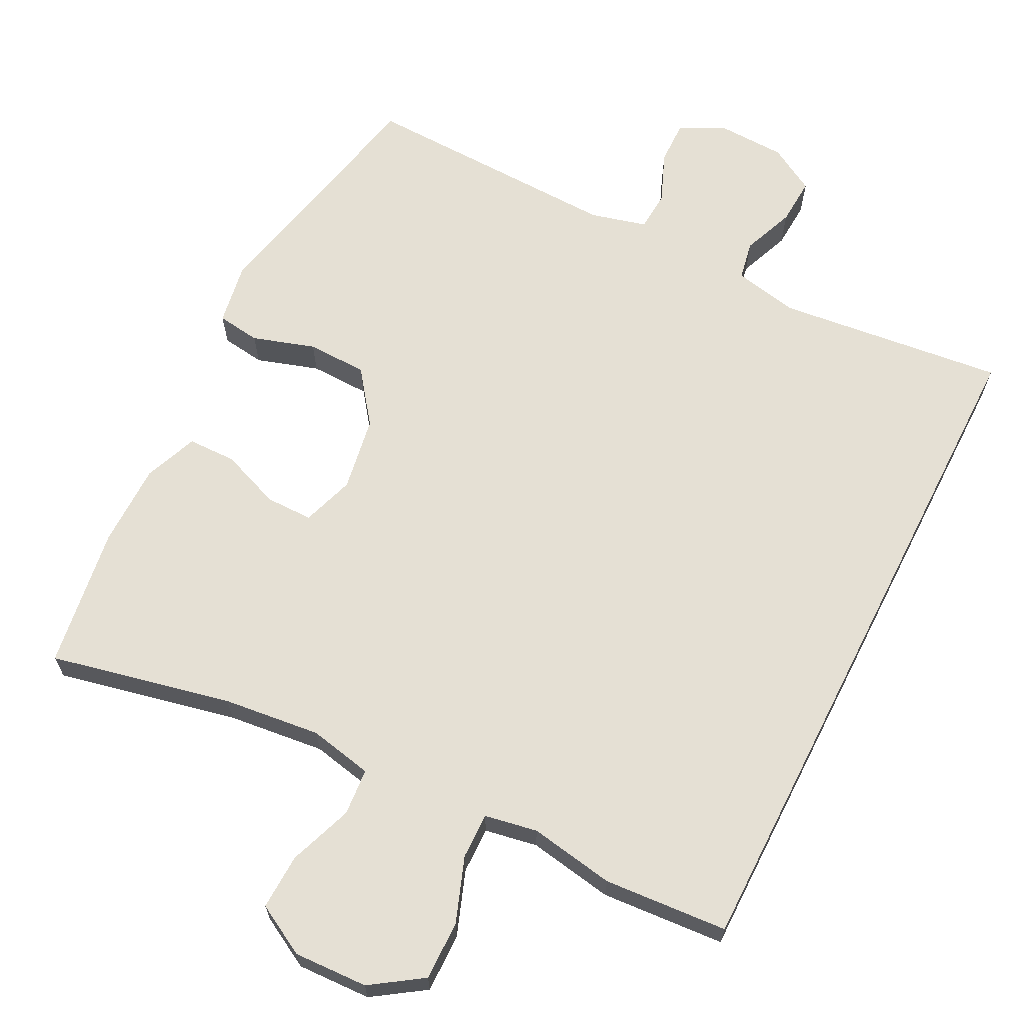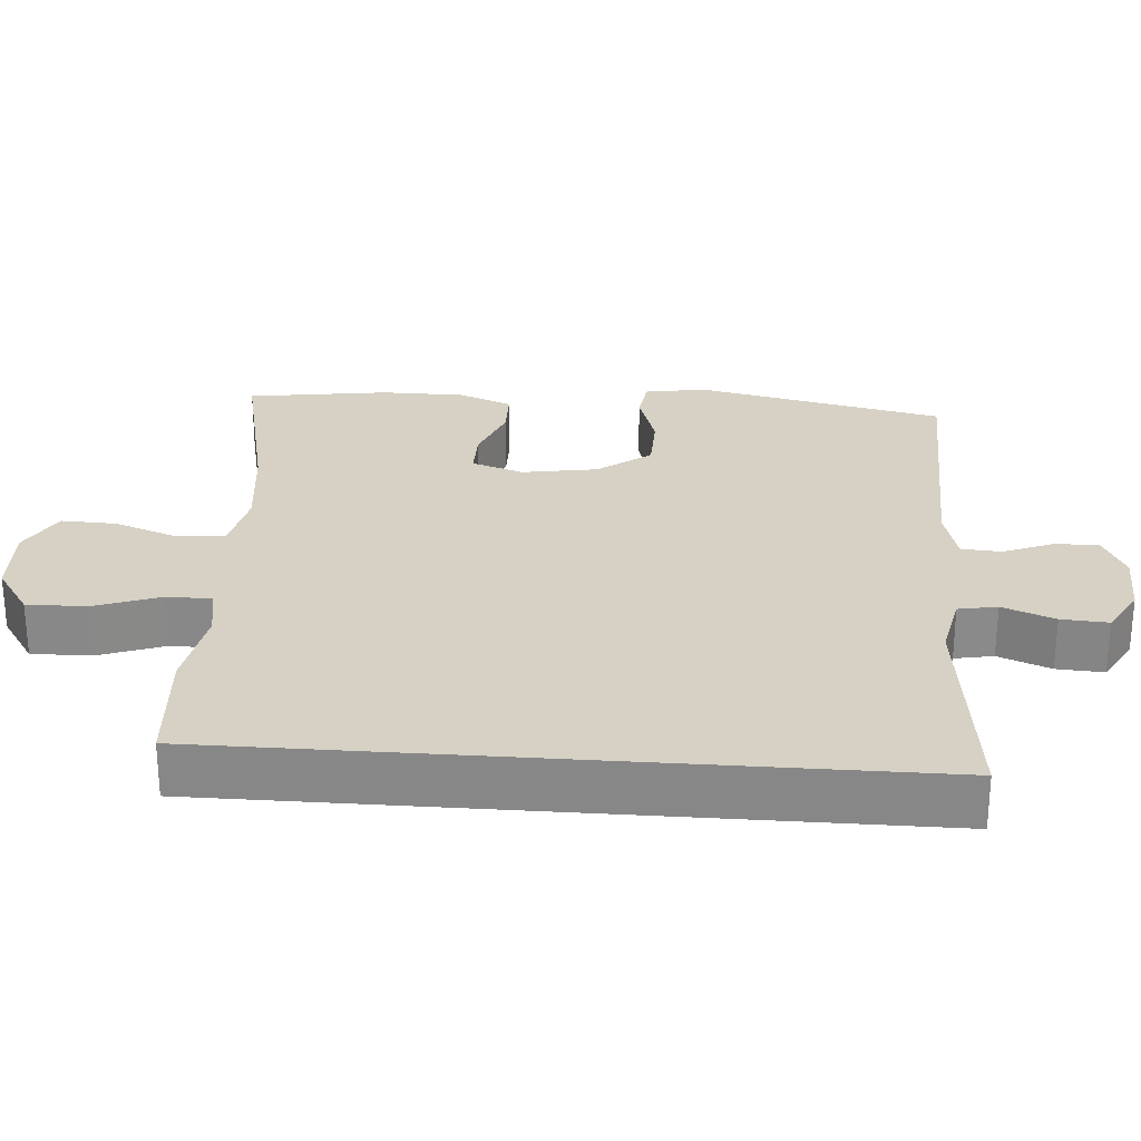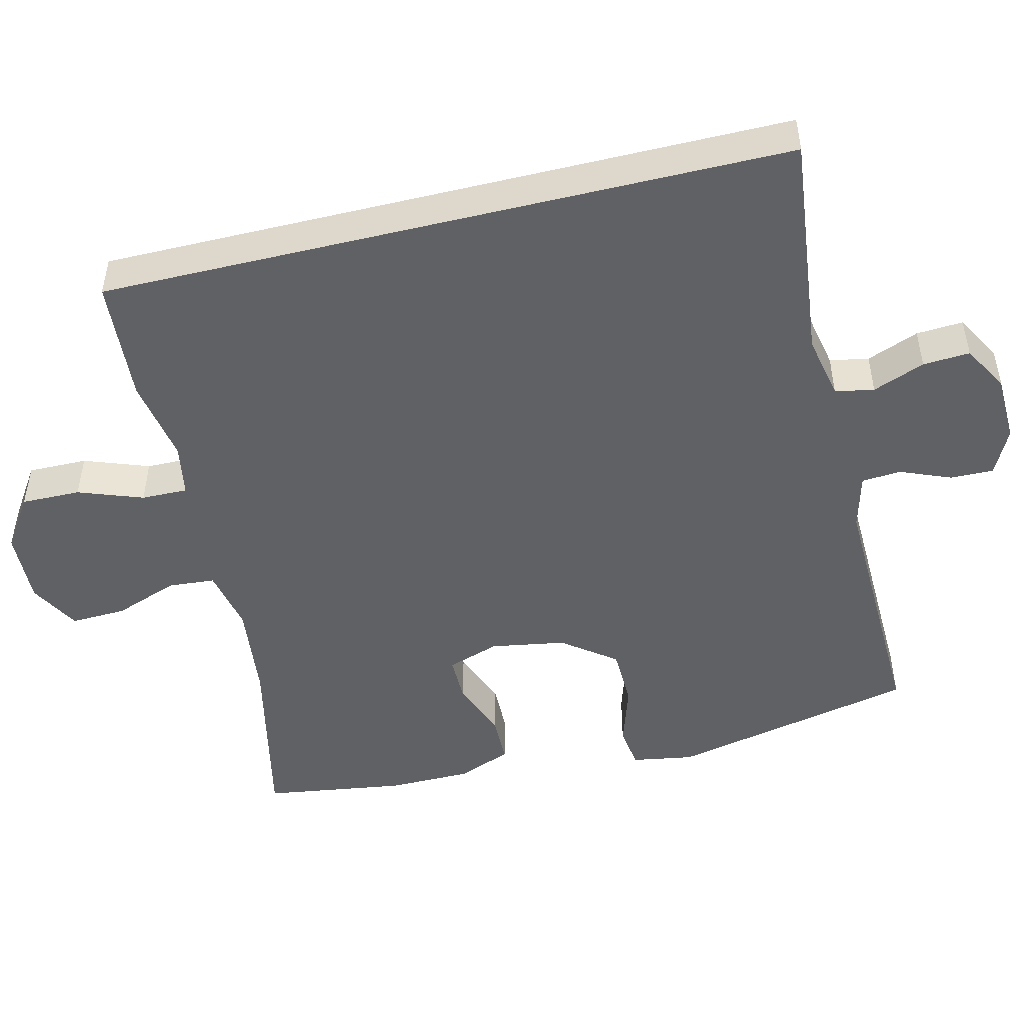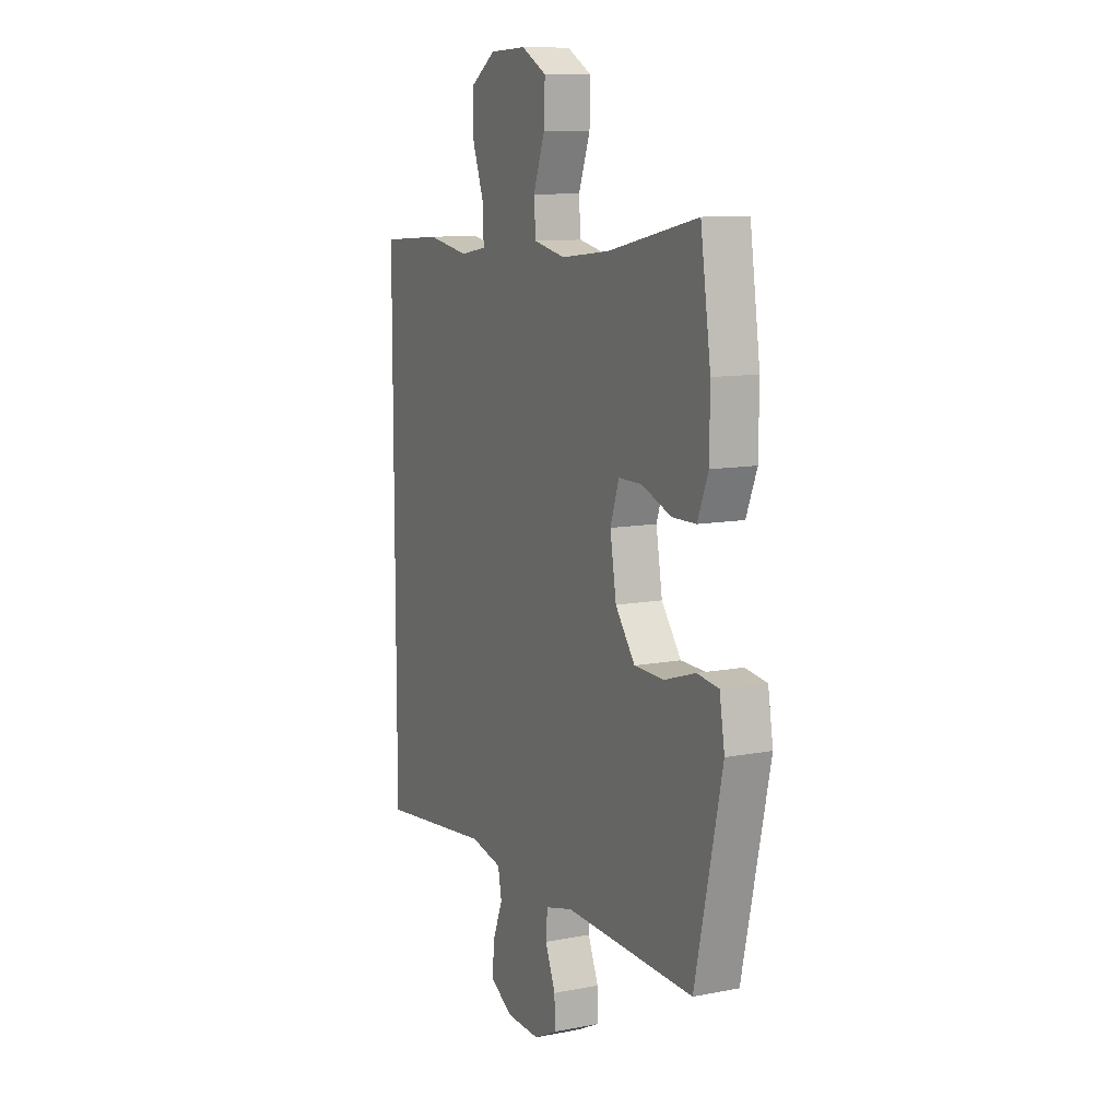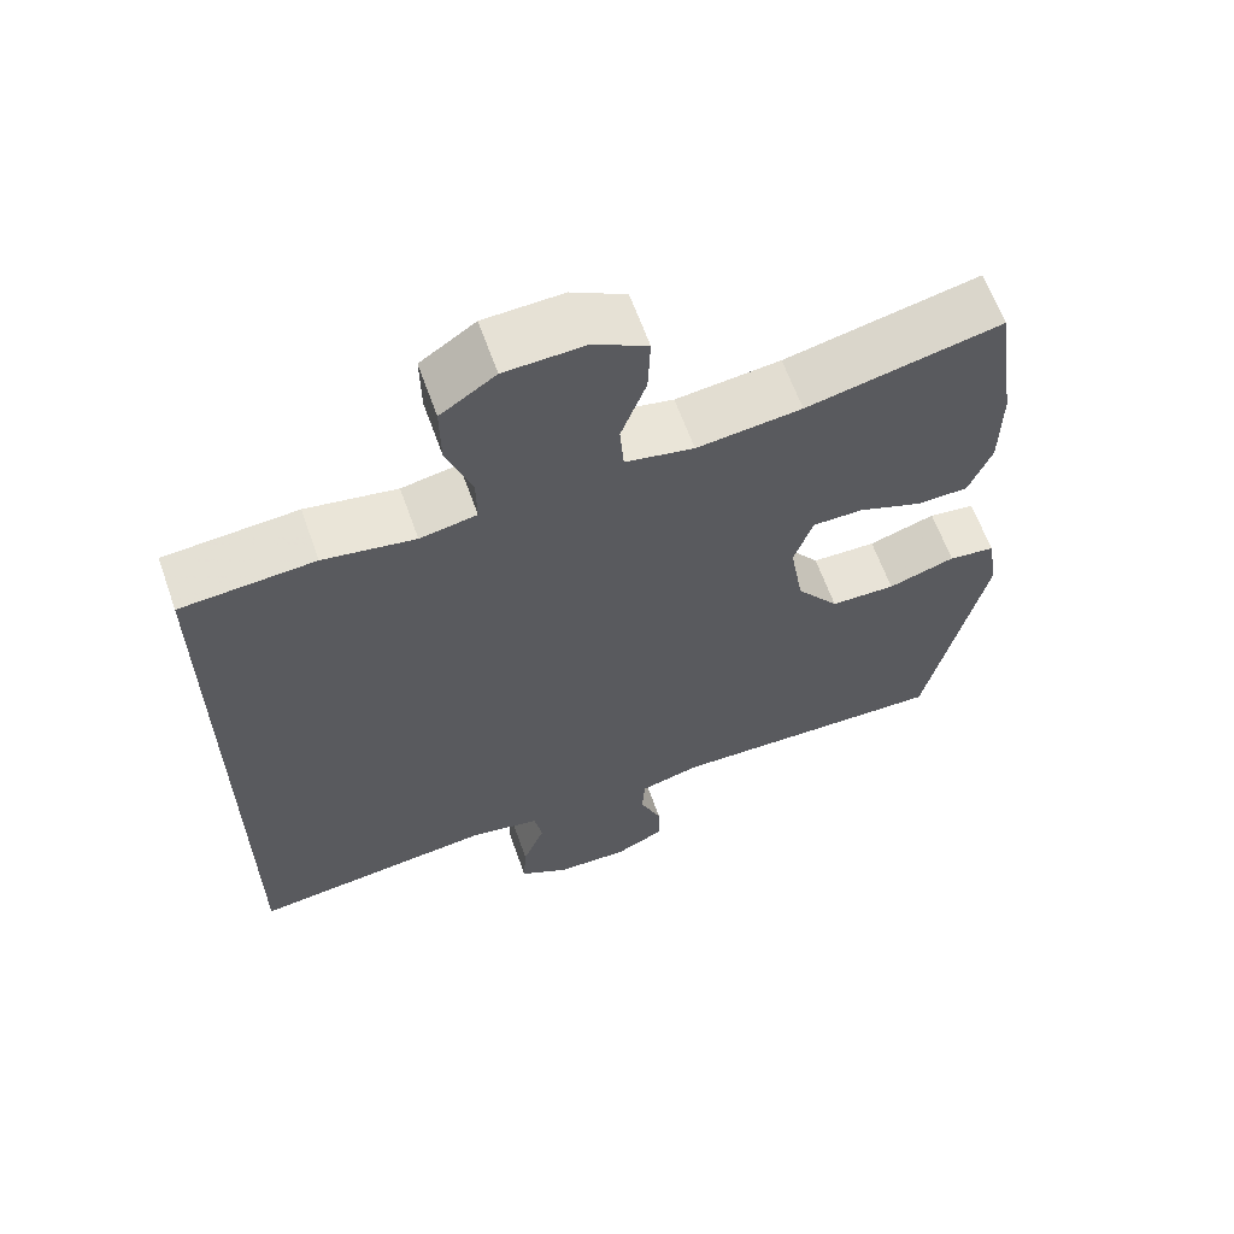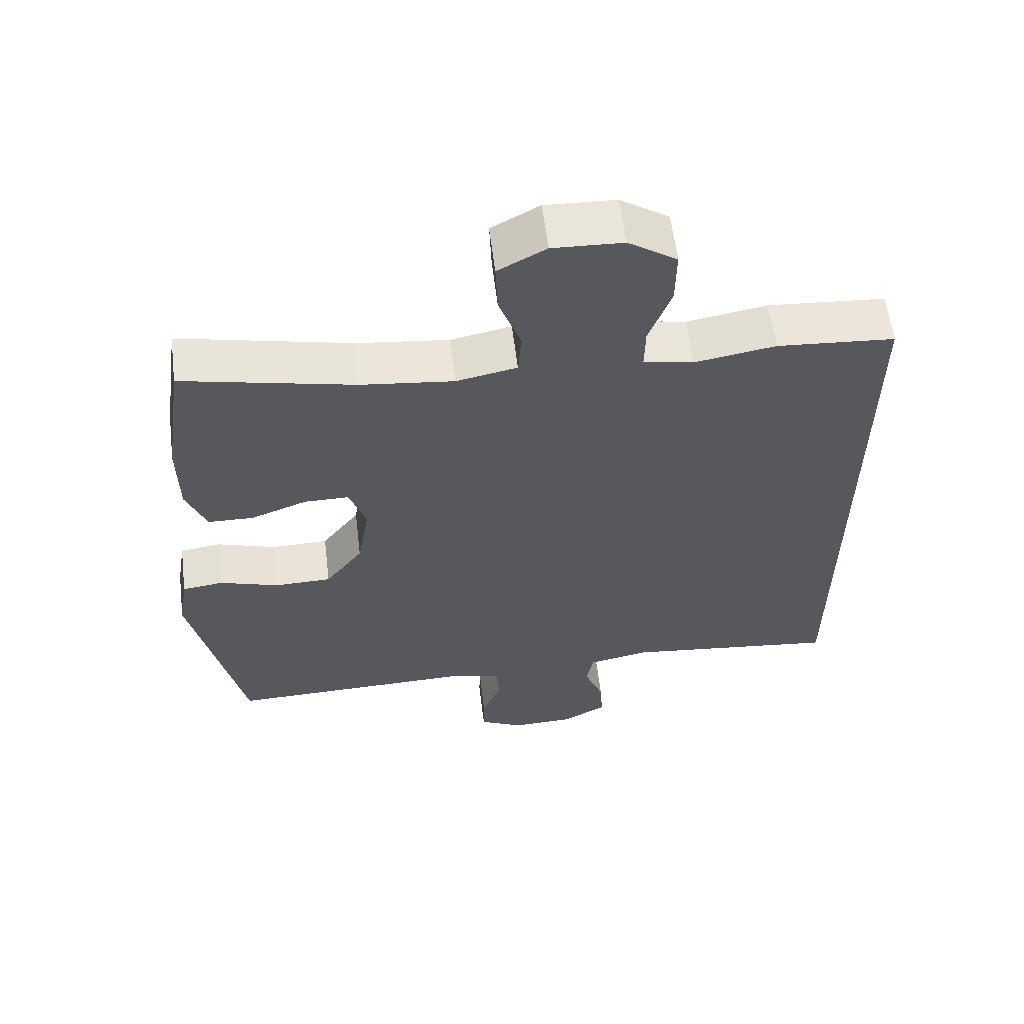
<metadata>
{"format":"obj","ext":"obj","renderer":"f3d","projection":"perspective","resolution":1024,"background":"white","views":[{"elev":65.8,"azim":26.9,"up":"+Y"},{"elev":26.8,"azim":94.3,"up":"+Y"},{"elev":-48.8,"azim":103.7,"up":"+Y"},{"elev":10.5,"azim":-116.1,"up":"+Z"},{"elev":62.8,"azim":160.5,"up":"+Z"},{"elev":59.7,"azim":-6.9,"up":"+Z"}]}
</metadata>
<code>
v 0.5 0.07 -0.513
v 0.19 0.07 -0.478
v 0.102 0.07 -0.496
v 0.092 0.07 -0.549
v 0.12 0.07 -0.62
v 0.124 0.07 -0.684
v 0.061 0.07 -0.72
v -0.03 0.07 -0.723
v -0.093 0.07 -0.692
v -0.092 0.07 -0.633
v -0.064 0.07 -0.564
v -0.068 0.07 -0.51
v -0.144 0.07 -0.49
v -0.5 0.07 -0.5
v -0.574 0.07 -0.162
v -0.56 0.07 -0.078
v -0.501 0.07 -0.07
v -0.416 0.07 -0.097
v -0.334 0.07 -0.095
v -0.28 0.07 -0.023
v -0.263 0.07 0.079
v -0.287 0.07 0.15
v -0.351 0.07 0.15
v -0.432 0.07 0.119
v -0.498 0.07 0.12
v -0.527 0.07 0.193
v -0.528 0.07 0.307
v -0.5 0.07 0.5
v -0.253 0.07 0.446
v -0.12 0.07 0.431
v -0.033 0.07 0.449
v -0.028 0.07 0.513
v -0.06 0.07 0.6
v -0.063 0.07 0.676
v 0.006 0.07 0.714
v 0.107 0.07 0.71
v 0.177 0.07 0.663
v 0.176 0.07 0.582
v 0.144 0.07 0.494
v 0.143 0.07 0.431
v 0.215 0.07 0.418
v 0.331 0.07 0.438
v 0.5 0.07 0.426
v 0.5 0 -0.513
v 0.19 0 -0.478
v 0.102 0 -0.496
v 0.092 0 -0.549
v 0.12 0 -0.62
v 0.124 0 -0.684
v 0.061 0 -0.72
v -0.03 0 -0.723
v -0.093 0 -0.692
v -0.092 0 -0.633
v -0.064 0 -0.564
v -0.068 0 -0.51
v -0.144 0 -0.49
v -0.5 0 -0.5
v -0.574 0 -0.162
v -0.56 0 -0.078
v -0.501 0 -0.07
v -0.416 0 -0.097
v -0.334 0 -0.095
v -0.28 0 -0.023
v -0.263 0 0.079
v -0.287 0 0.15
v -0.351 0 0.15
v -0.432 0 0.119
v -0.498 0 0.12
v -0.527 0 0.193
v -0.528 0 0.307
v -0.5 0 0.5
v -0.253 0 0.446
v -0.12 0 0.431
v -0.033 0 0.449
v -0.028 0 0.513
v -0.06 0 0.6
v -0.063 0 0.676
v 0.006 0 0.714
v 0.107 0 0.71
v 0.177 0 0.663
v 0.176 0 0.582
v 0.144 0 0.494
v 0.143 0 0.431
v 0.215 0 0.418
v 0.331 0 0.438
v 0.5 0 0.426
f 41 42 43 1
f 40 41 1 2
f 36 37 38 39
f 36 39 40
f 32 33 34 35
f 31 32 35 36
f 26 27 28 29
f 26 29 30
f 23 24 25 26
f 22 23 26 30
f 21 22 30 31
f 15 16 17 18
f 13 14 15 18
f 12 13 18 19
f 8 9 10 11
f 8 11 12
f 7 8 12
f 4 5 6 7
f 4 7 12
f 3 4 12 19
f 31 36 40 2
f 20 21 31 2
f 2 3 19 20
f 44 86 85 84
f 45 44 84 83
f 82 81 80 79
f 83 82 79
f 78 77 76 75
f 79 78 75 74
f 72 71 70 69
f 73 72 69
f 69 68 67 66
f 73 69 66 65
f 74 73 65 64
f 61 60 59 58
f 61 58 57 56
f 62 61 56 55
f 54 53 52 51
f 55 54 51
f 55 51 50
f 50 49 48 47
f 55 50 47
f 62 55 47 46
f 45 83 79 74
f 45 74 64 63
f 63 62 46 45
f 1 44 45 2
f 2 45 46 3
f 3 46 47 4
f 4 47 48 5
f 5 48 49 6
f 6 49 50 7
f 7 50 51 8
f 8 51 52 9
f 9 52 53 10
f 10 53 54 11
f 11 54 55 12
f 12 55 56 13
f 13 56 57 14
f 14 57 58 15
f 15 58 59 16
f 16 59 60 17
f 17 60 61 18
f 18 61 62 19
f 19 62 63 20
f 20 63 64 21
f 21 64 65 22
f 22 65 66 23
f 23 66 67 24
f 24 67 68 25
f 25 68 69 26
f 26 69 70 27
f 27 70 71 28
f 28 71 72 29
f 29 72 73 30
f 30 73 74 31
f 31 74 75 32
f 32 75 76 33
f 33 76 77 34
f 34 77 78 35
f 35 78 79 36
f 36 79 80 37
f 37 80 81 38
f 38 81 82 39
f 39 82 83 40
f 40 83 84 41
f 41 84 85 42
f 42 85 86 43
f 43 86 44 1

</code>
